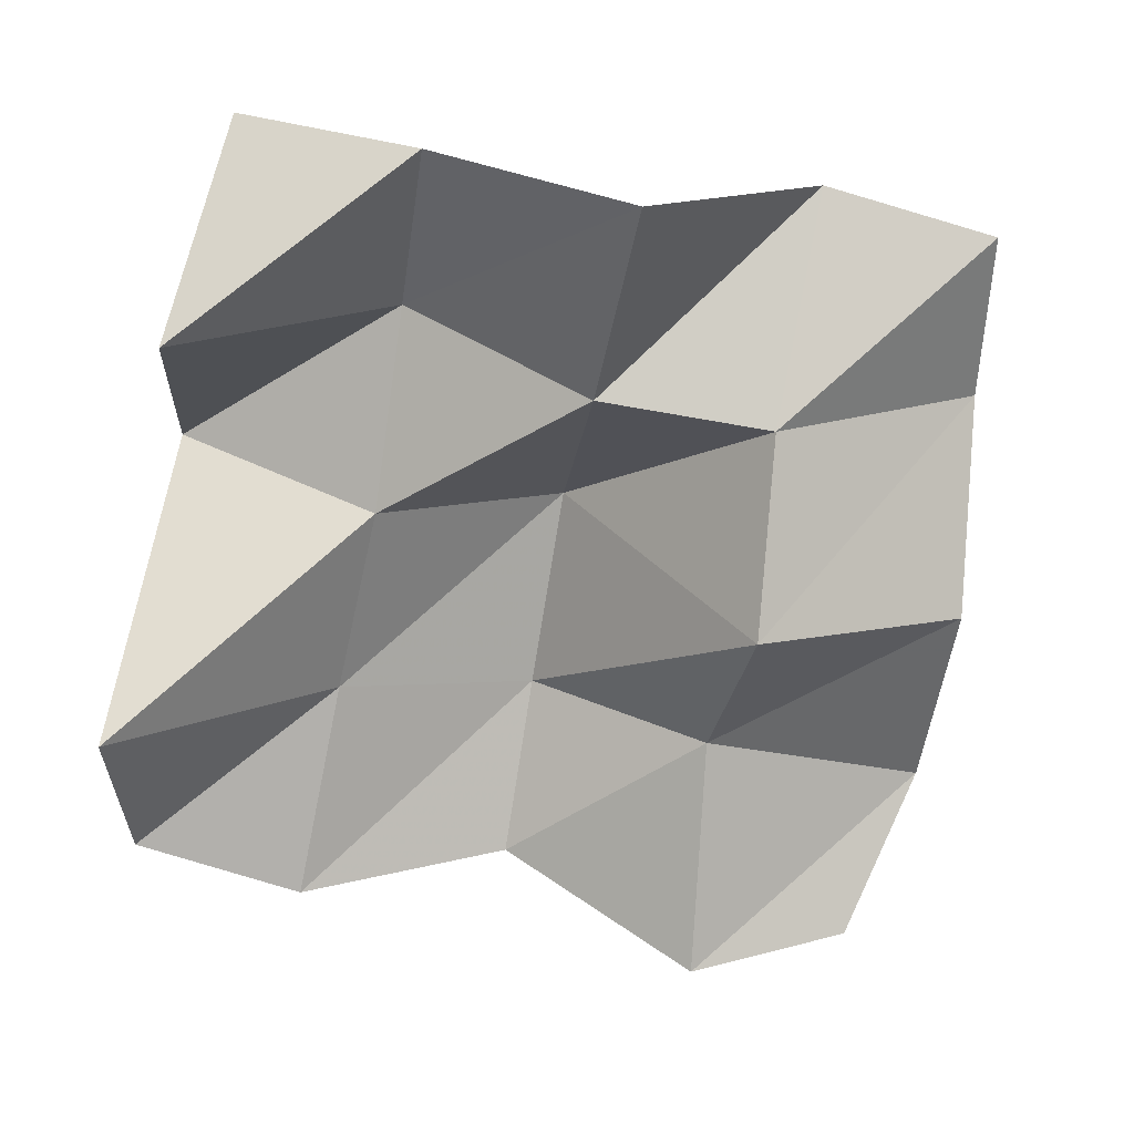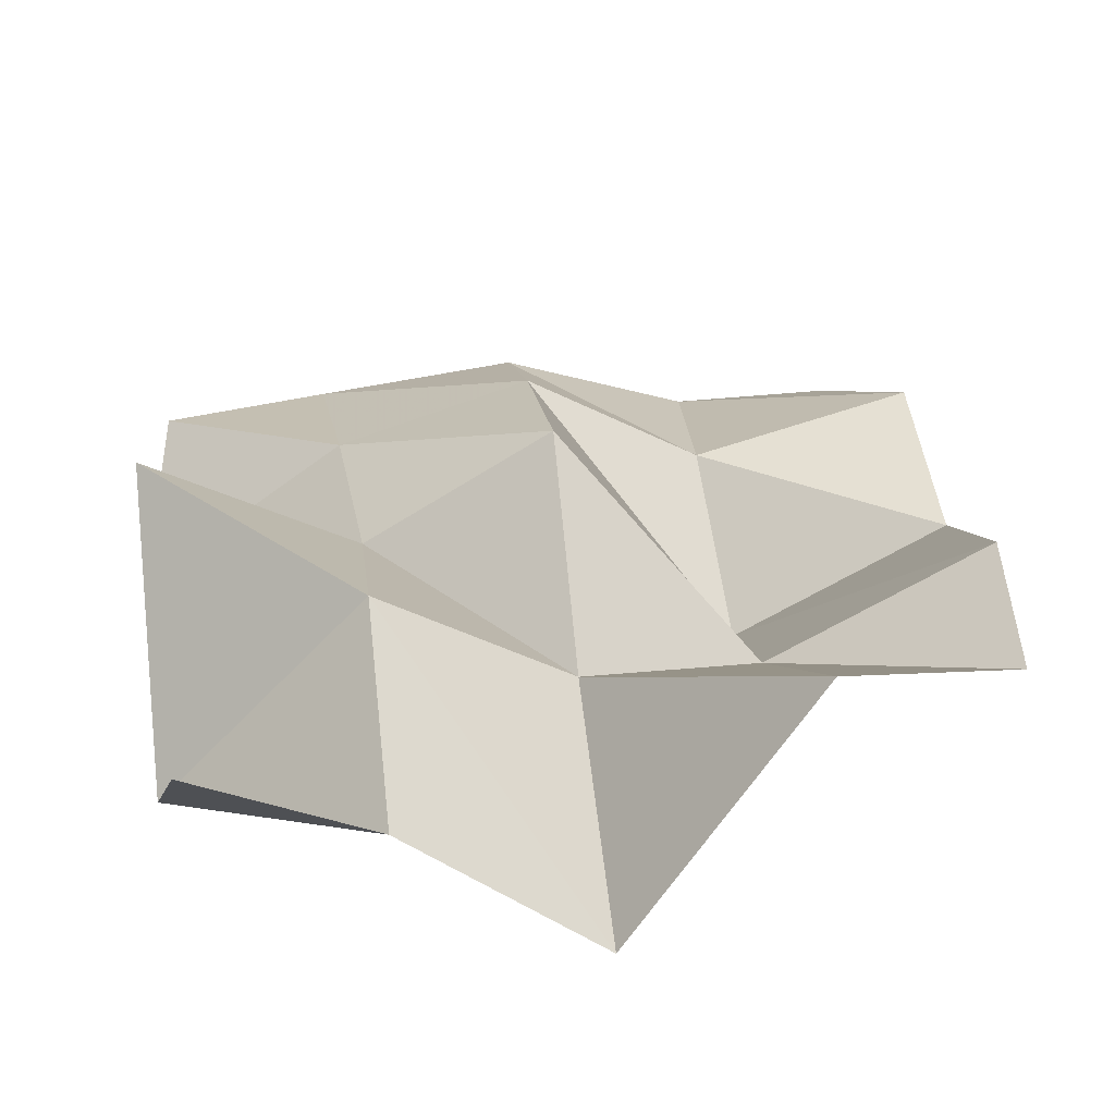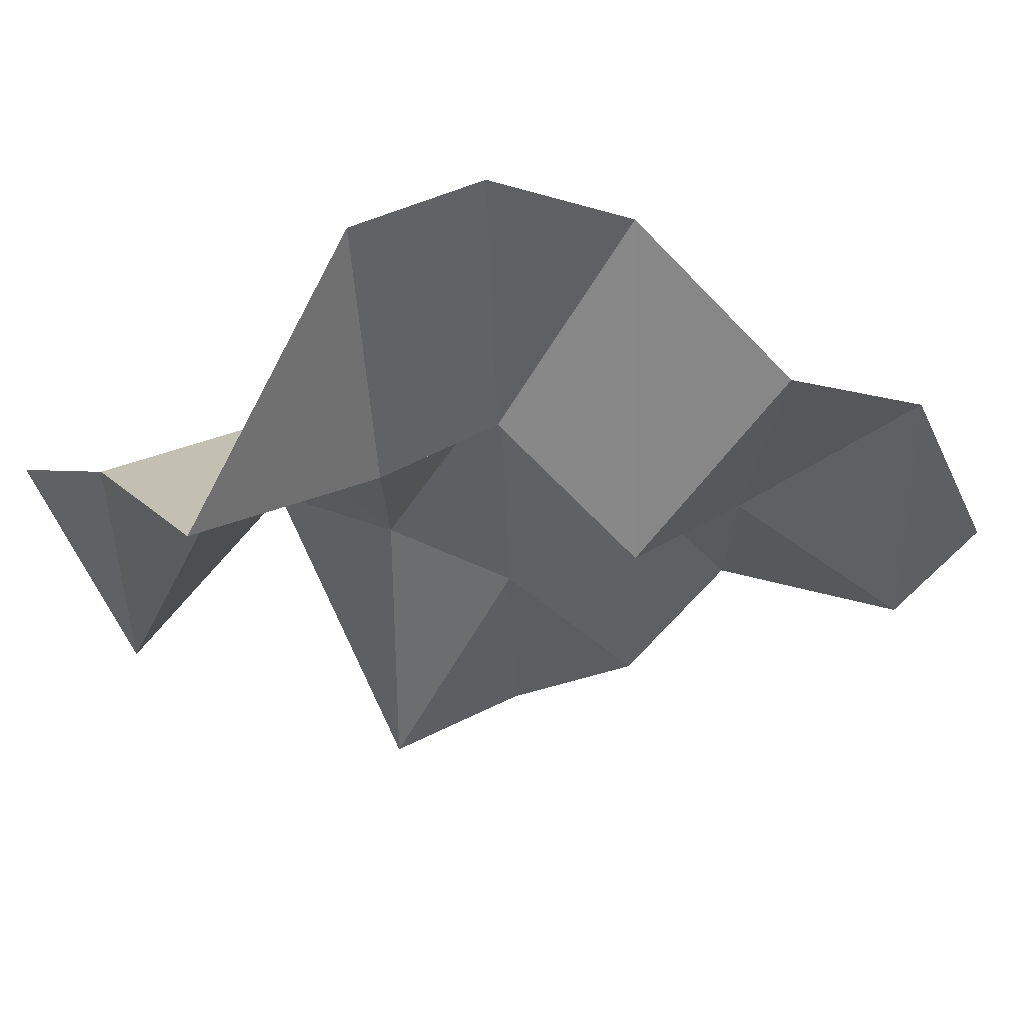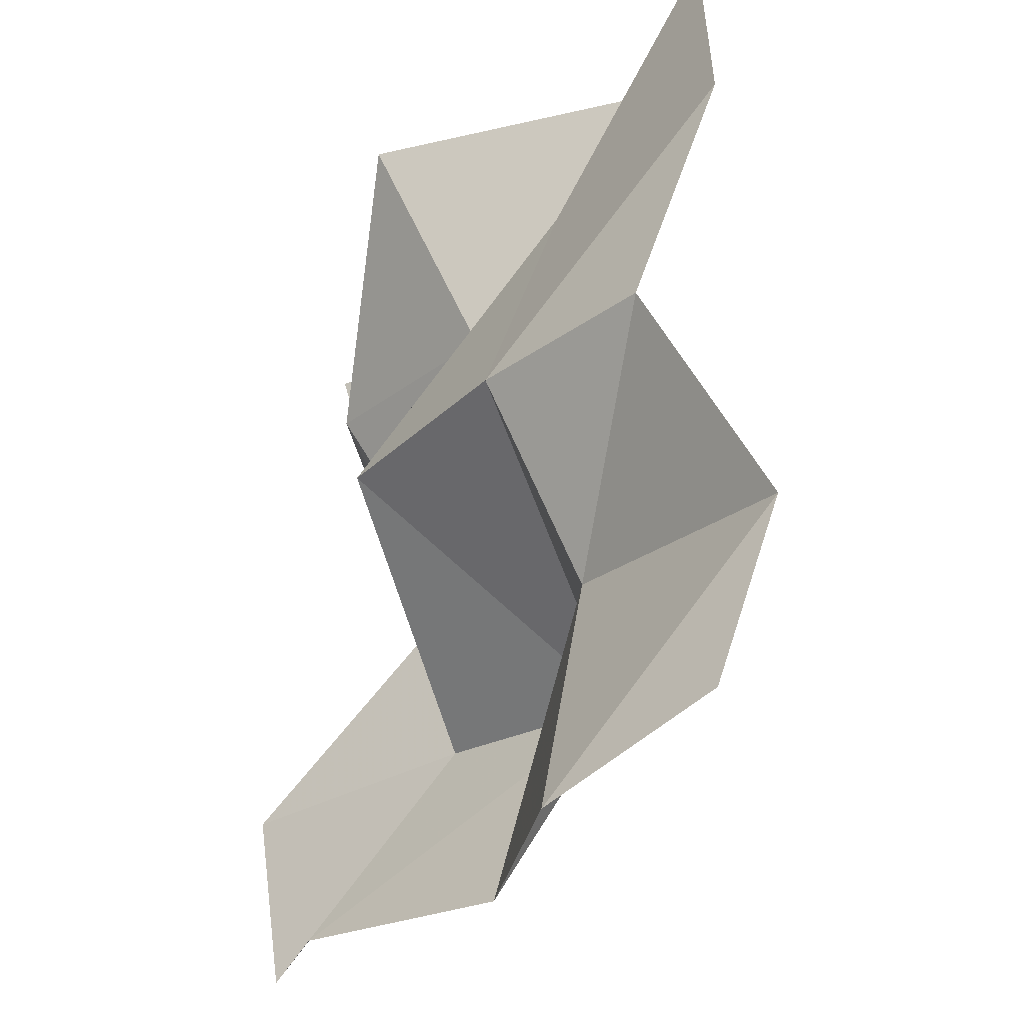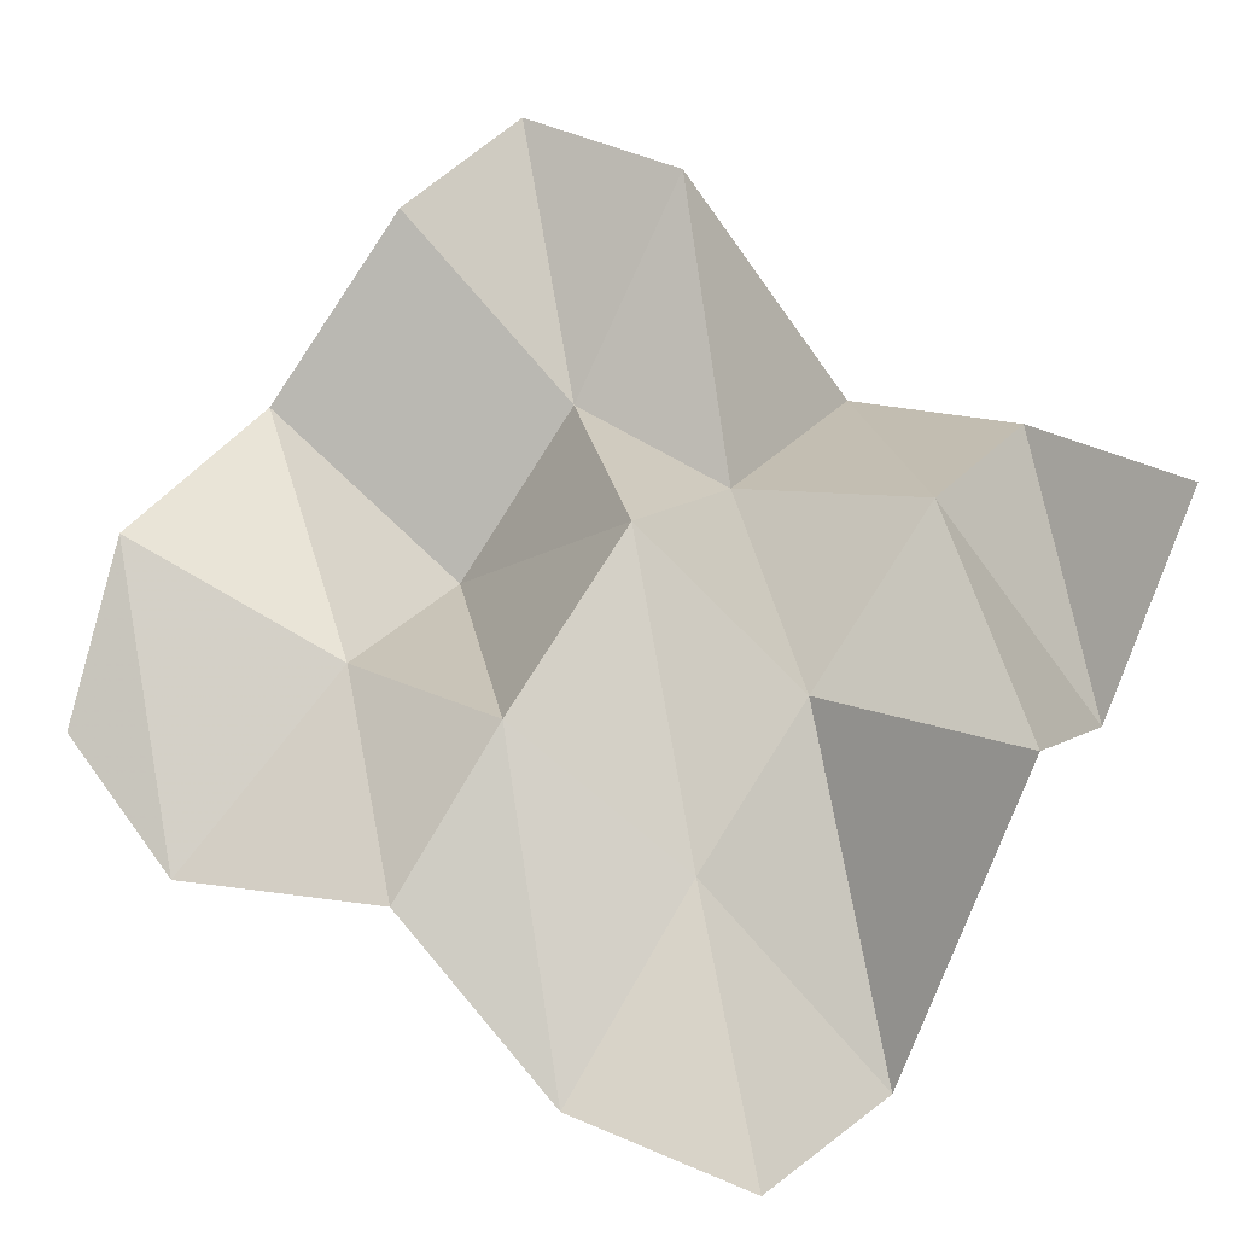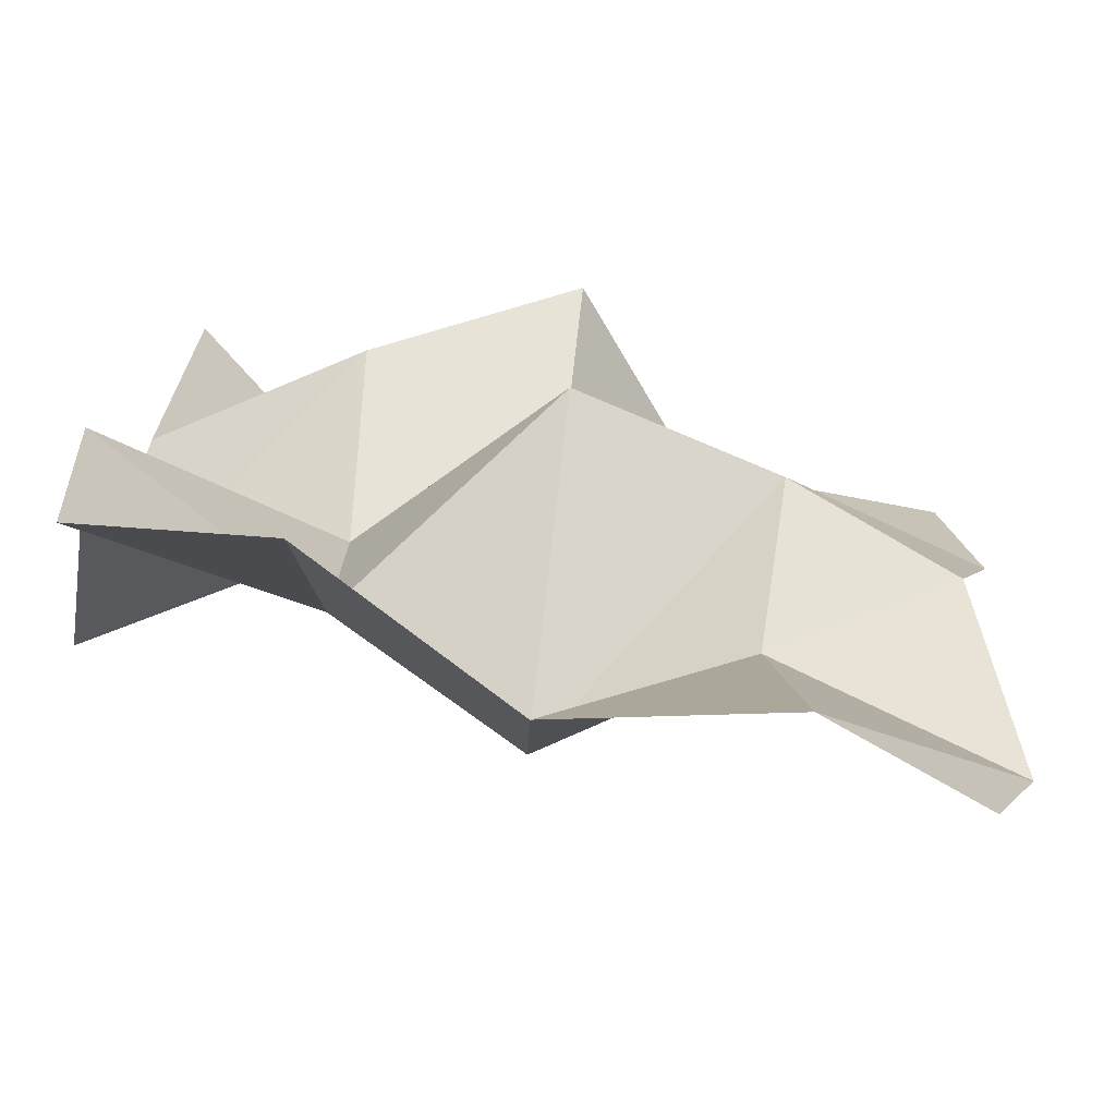
<metadata>
{"format":"obj","ext":"obj","renderer":"f3d","projection":"perspective","resolution":1024,"background":"white","views":[{"elev":-64.8,"azim":78.1,"up":"+Y"},{"elev":32.6,"azim":79.8,"up":"+Y"},{"elev":-24.3,"azim":134.1,"up":"+Y"},{"elev":-34.1,"azim":-112.7,"up":"+Z"},{"elev":60.0,"azim":-58.8,"up":"+Y"},{"elev":-71.0,"azim":171.6,"up":"+Z"}]}
</metadata>
<code>
o Plane.002
v -0.2509 -0.0319 -0.2737
v 0.2777 0.05436 -0.2554
v -0.2866 -0.02709 0.2633
v 0.2624 0.02927 0.278
v 0.01285 -0.005362 -0.2951
v -0.005522 0.0976 0.2854
v 0.2984 -0.122 0.009211
v -0.2598 0.01457 -0.01238
v 0.00569 0.09987 -0.002113
v 0.1552 0.07045 -0.2763
v 0.1318 -0.08906 0.2926
v 0.2848 0.06971 -0.1289
v -0.3048 -0.02435 0.1359
v -0.1349 0.02563 -0.3061
v -0.1645 -0.1017 0.2927
v 0.2778 -0.02007 0.1497
v -0.2938 -0.05468 -0.1634
v -0.002883 0.01662 0.1342
v 0.003385 -0.09196 -0.1391
v 0.1294 -0.02307 0.002673
v -0.137 0.06339 -0.007631
v -0.1472 0.01607 0.1361
v 0.1392 0.06612 0.1434
v 0.1335 -0.02451 -0.1251
v -0.1243 -0.007904 -0.138
f 22 13 3 15
f 23 18 6 11
f 24 19 9 20
f 25 17 8 21
f 18 22 15 6
f 9 21 22 18
f 21 8 13 22
f 16 23 11 4
f 7 20 23 16
f 20 9 18 23
f 12 24 20 7
f 2 10 24 12
f 10 5 19 24
f 19 25 21 9
f 5 14 25 19
f 14 1 17 25

</code>
